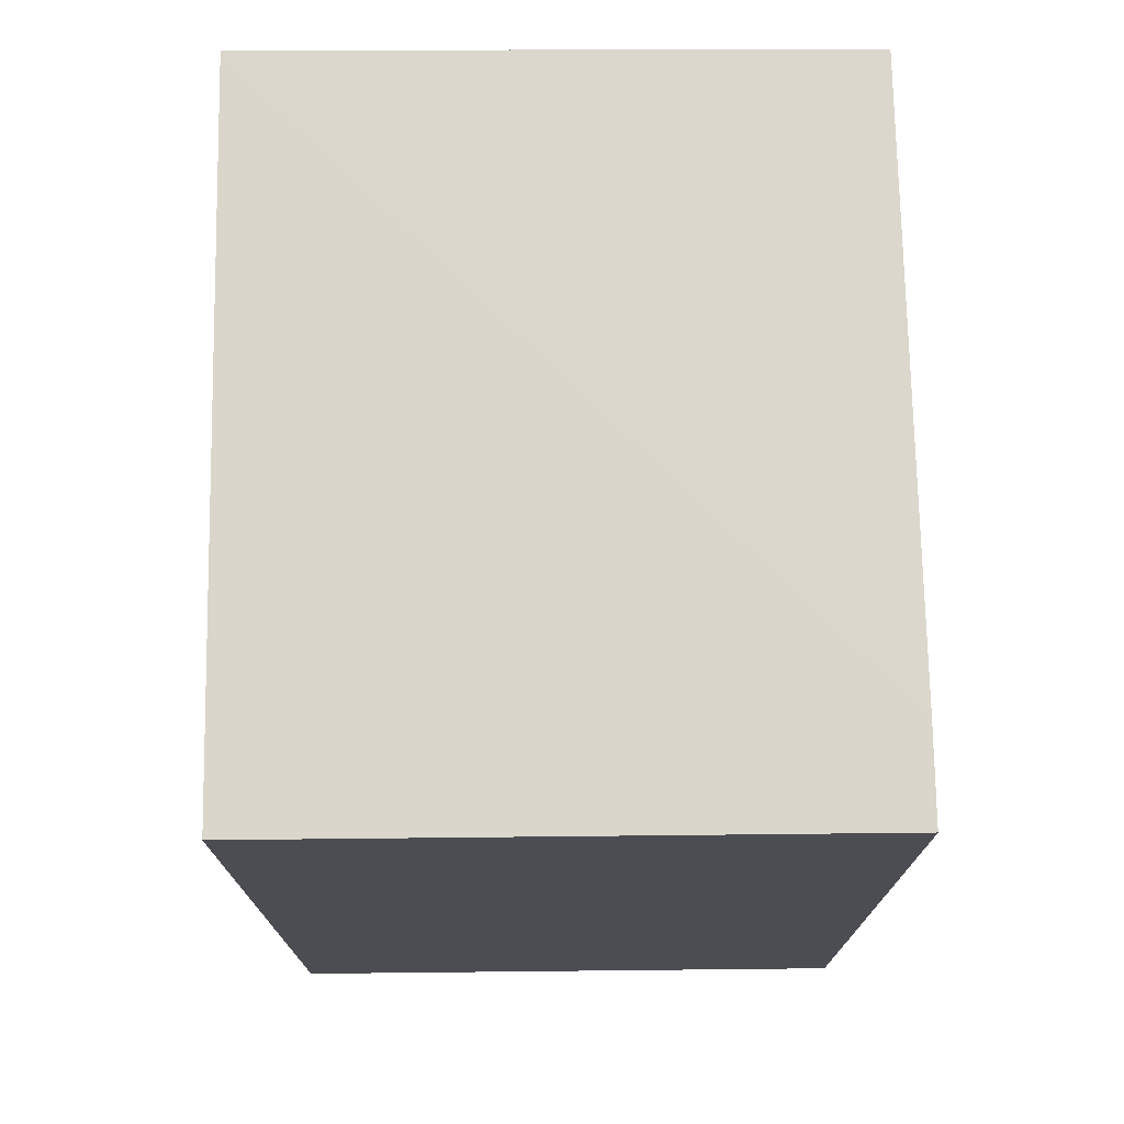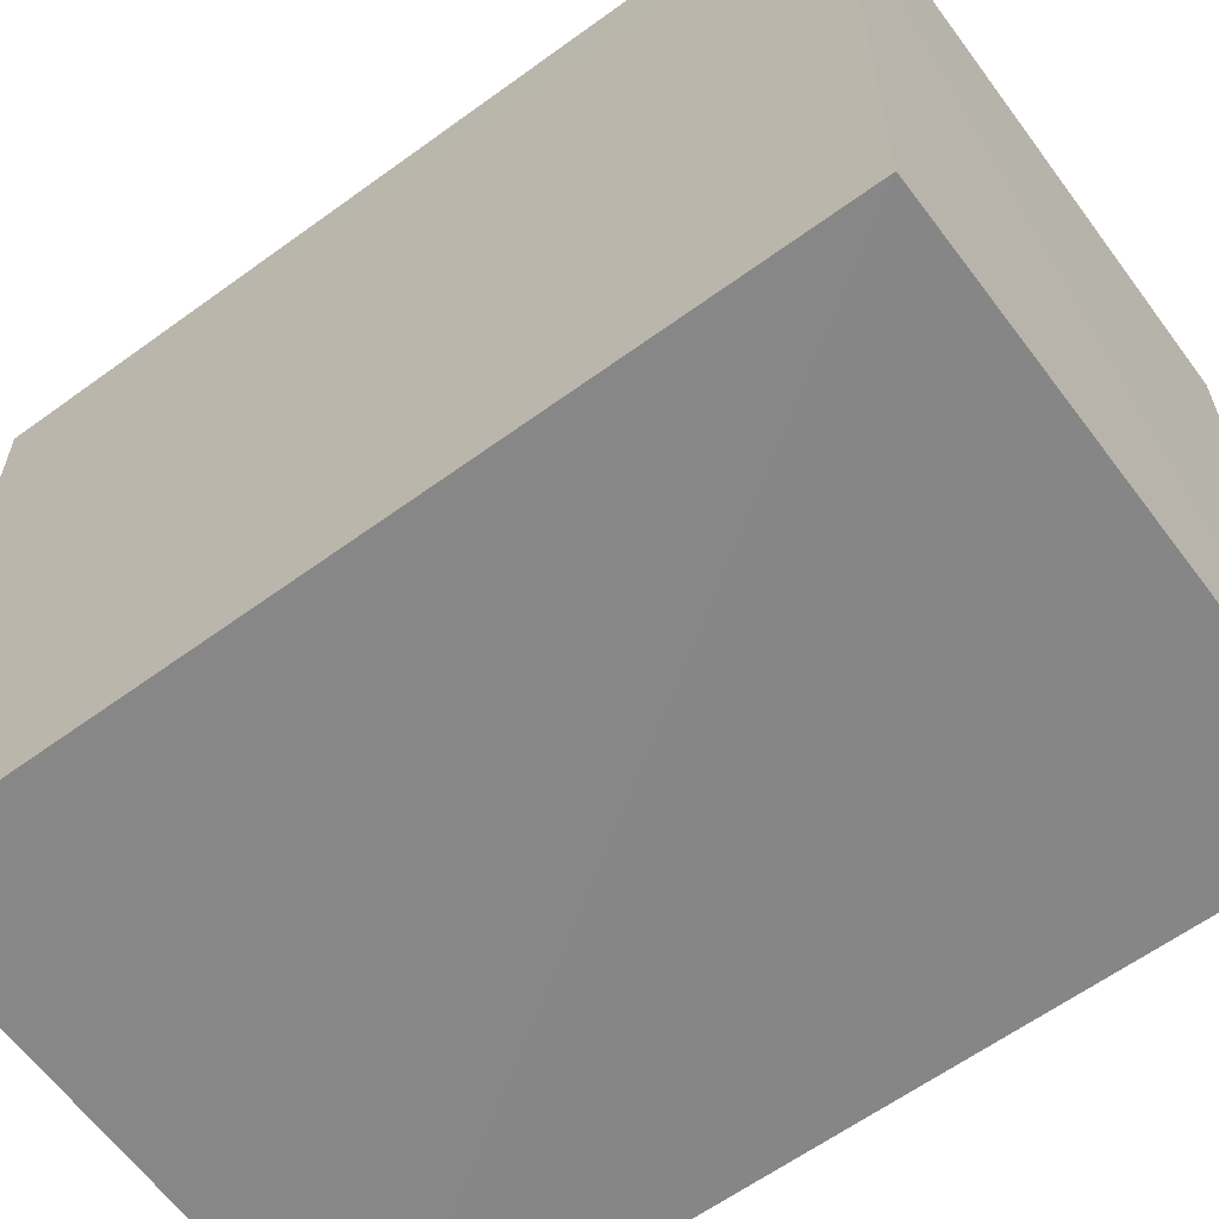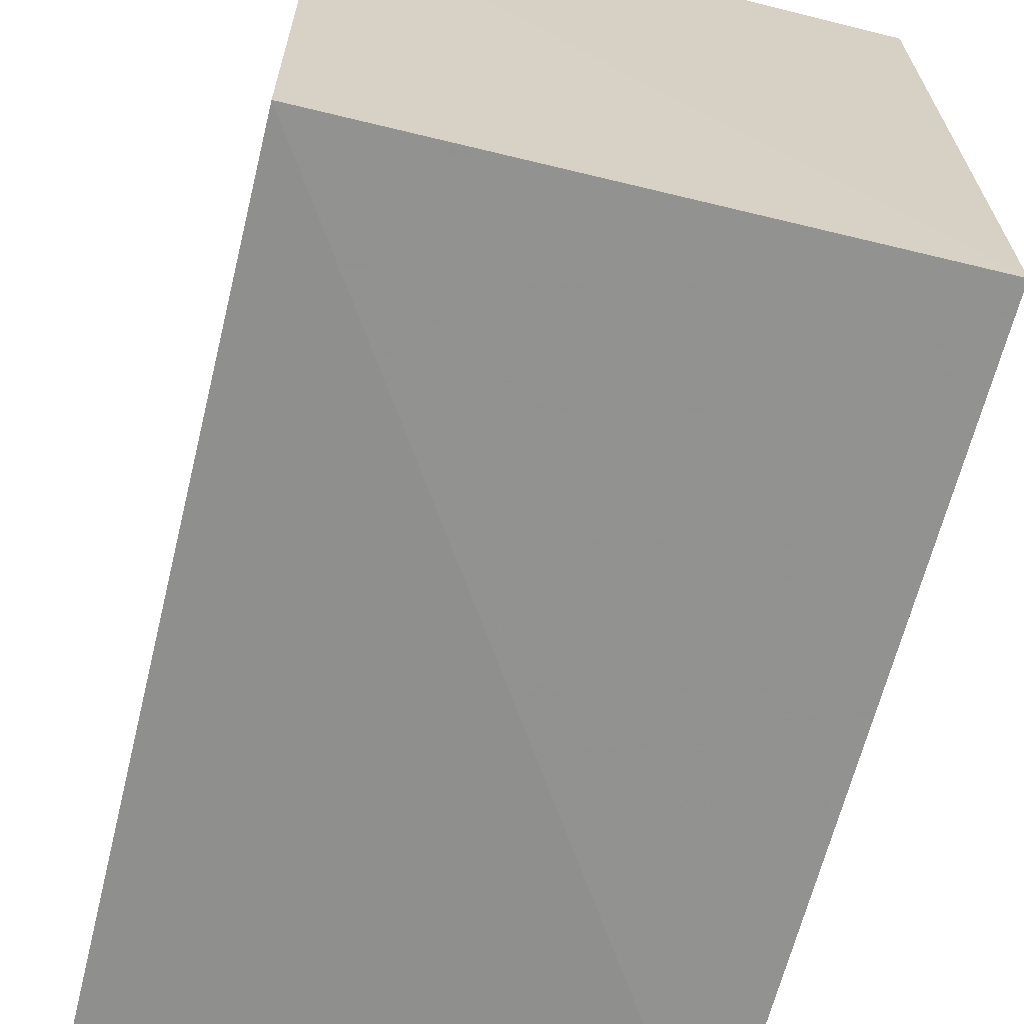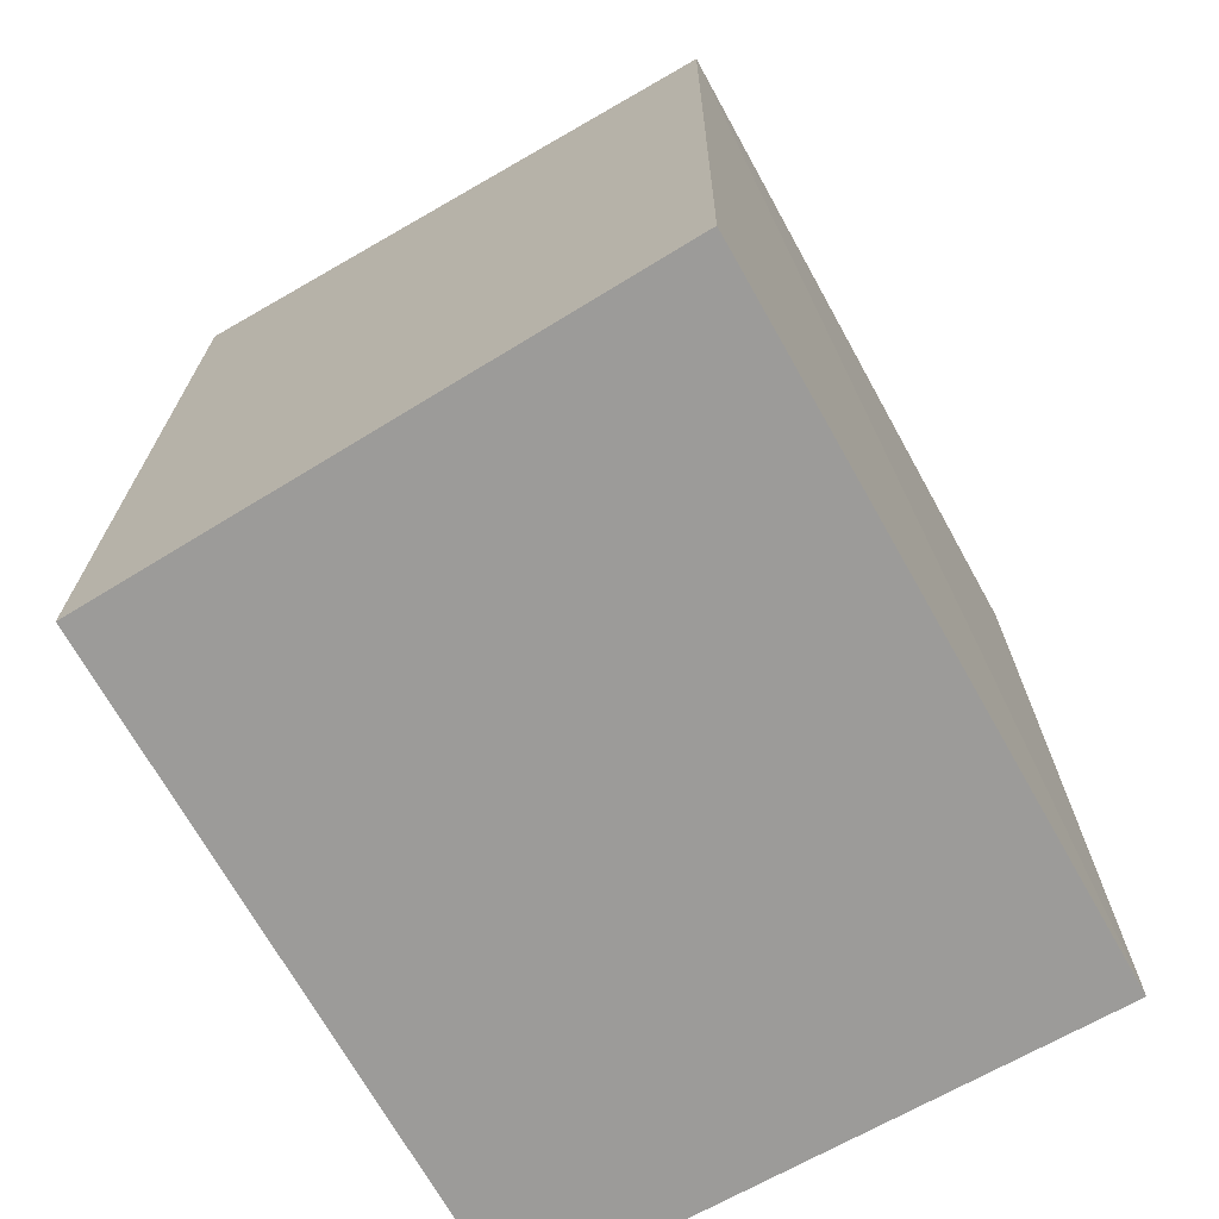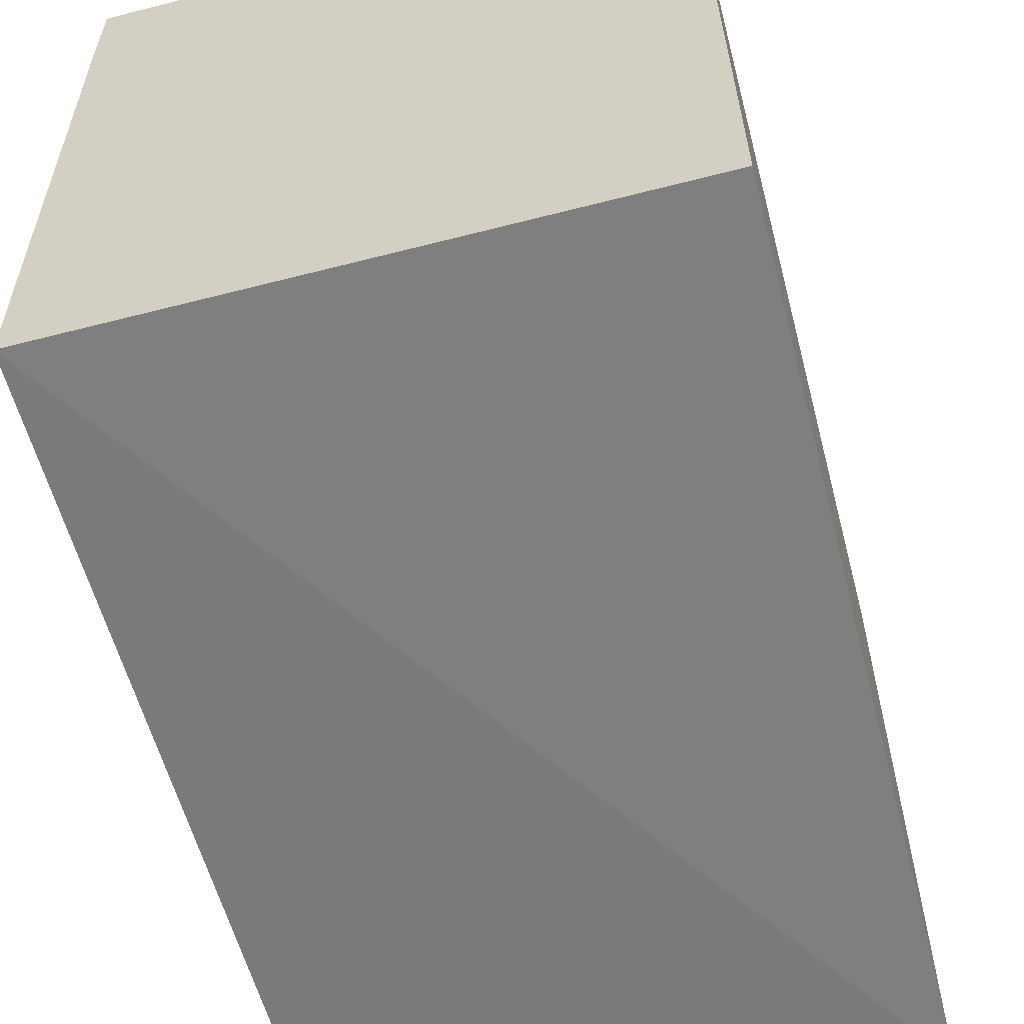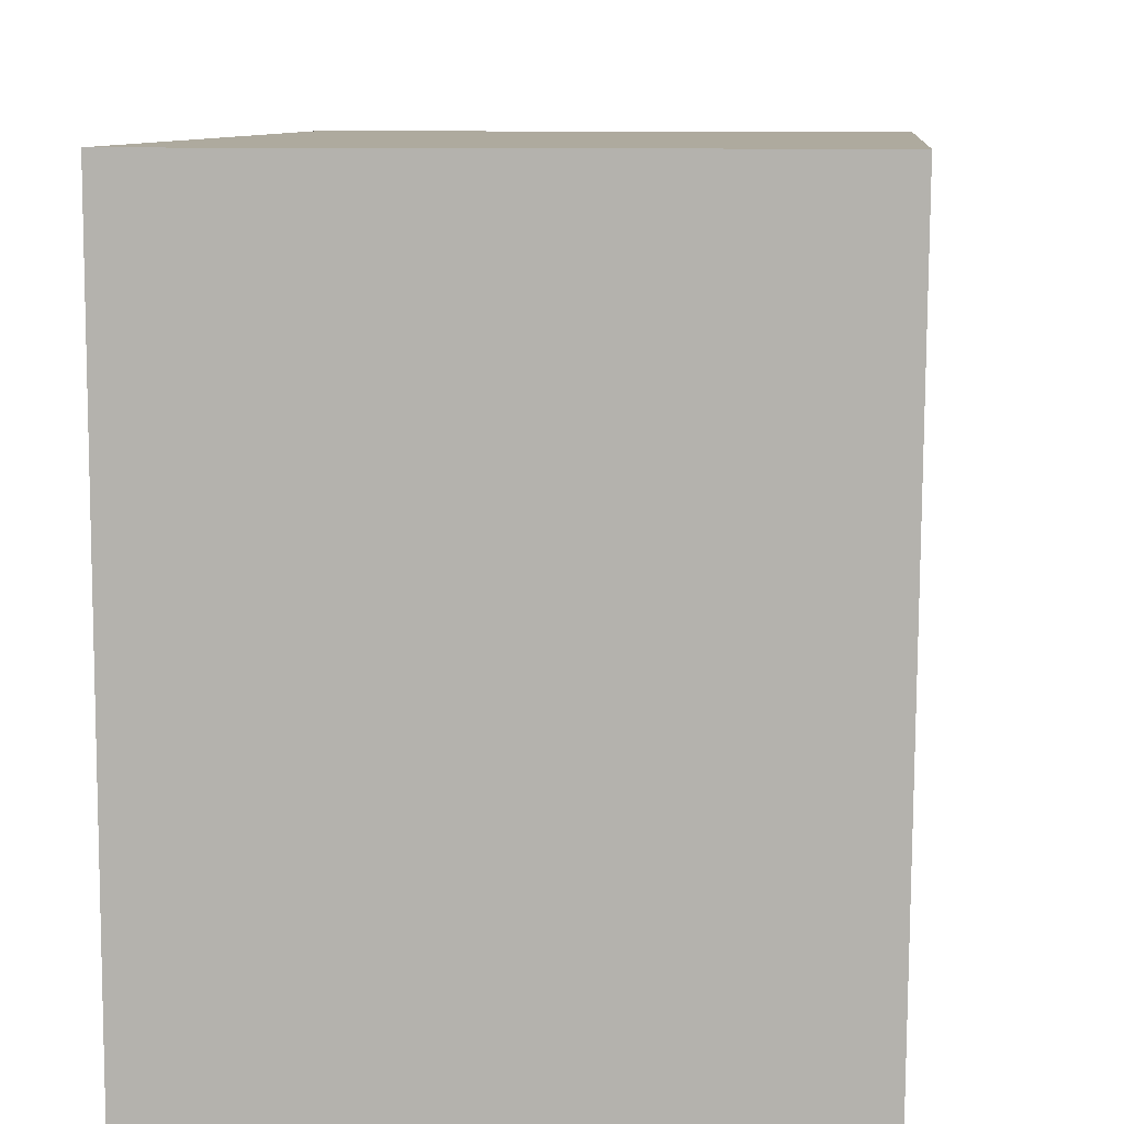
<metadata>
{"format":"obj","ext":"obj","renderer":"f3d","projection":"perspective","resolution":1024,"background":"white","views":[{"elev":73.6,"azim":179.4,"up":"+Z"},{"elev":-61.2,"azim":-53.5,"up":"+Y"},{"elev":-65.1,"azim":-14.0,"up":"+Y"},{"elev":-69.9,"azim":29.5,"up":"+Z"},{"elev":-58.9,"azim":14.7,"up":"+Y"},{"elev":9.2,"azim":-174.1,"up":"+Y"}]}
</metadata>
<code>
v -0.01938 -0.0112 0.1071
v -0.01928 -0.02408 0.1071
v -0.01938 -0.0112 0.09087
v -0.03018 -0.0112 0.09087
v -0.03018 -0.013 0.1071
v -0.01937 -0.02437 0.09085
v -0.03018 -0.0112 0.1071
v -0.03007 -0.02401 0.09086
v -0.03011 -0.02402 0.107
f 1 2 3
f 1 3 4
f 5 2 1
f 6 3 2
f 6 4 3
f 7 5 1
f 7 1 4
f 7 4 5
f 8 4 6
f 9 5 4
f 9 4 8
f 9 2 5
f 9 8 6
f 9 6 2

</code>
